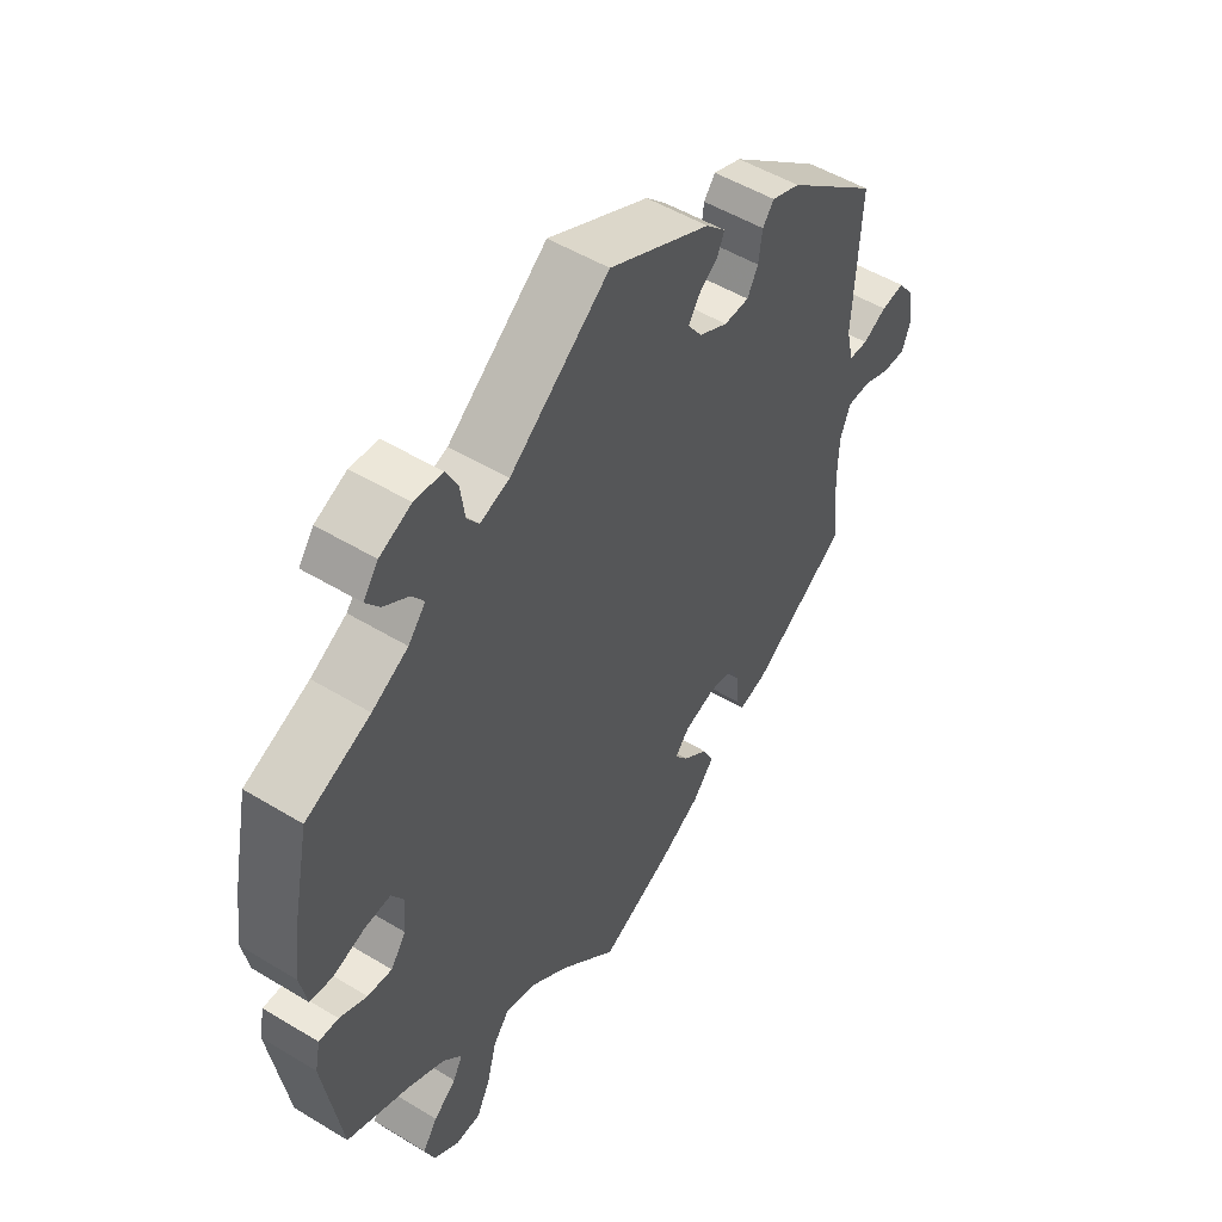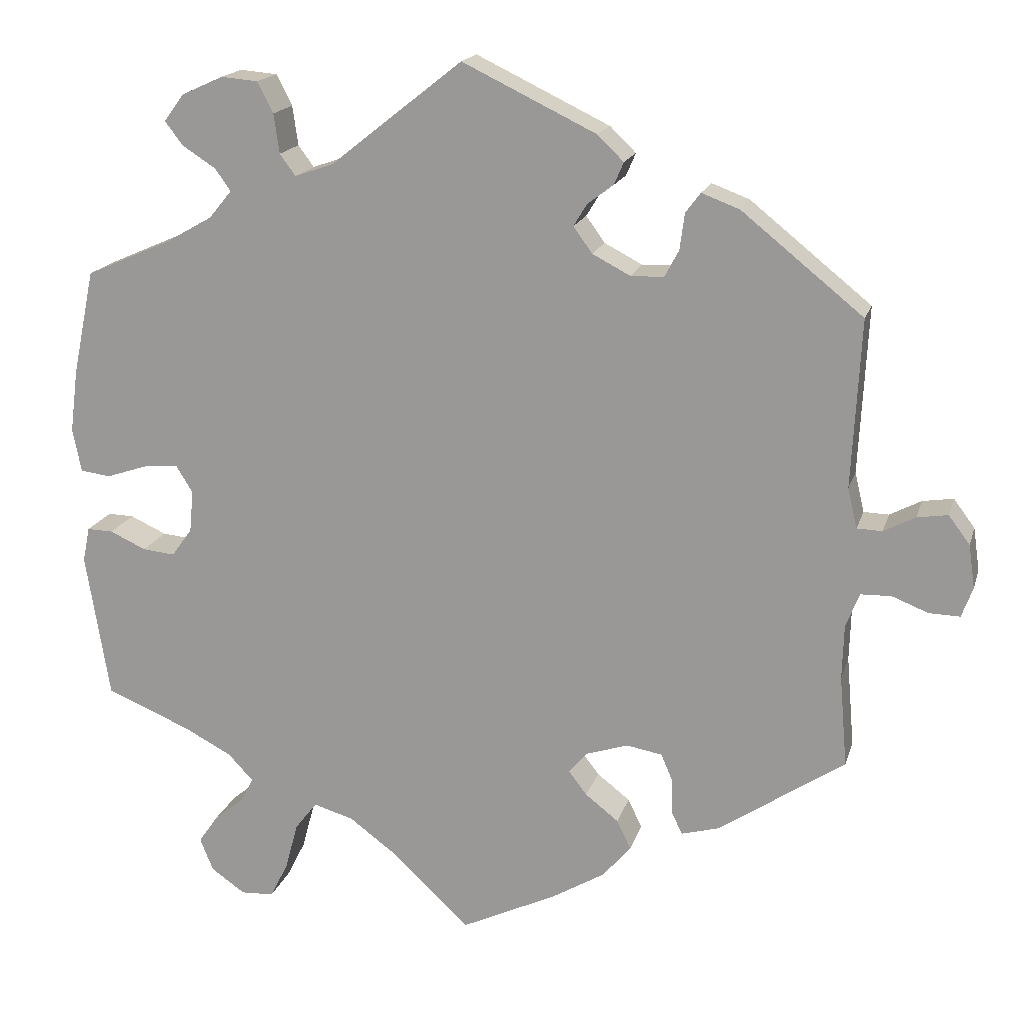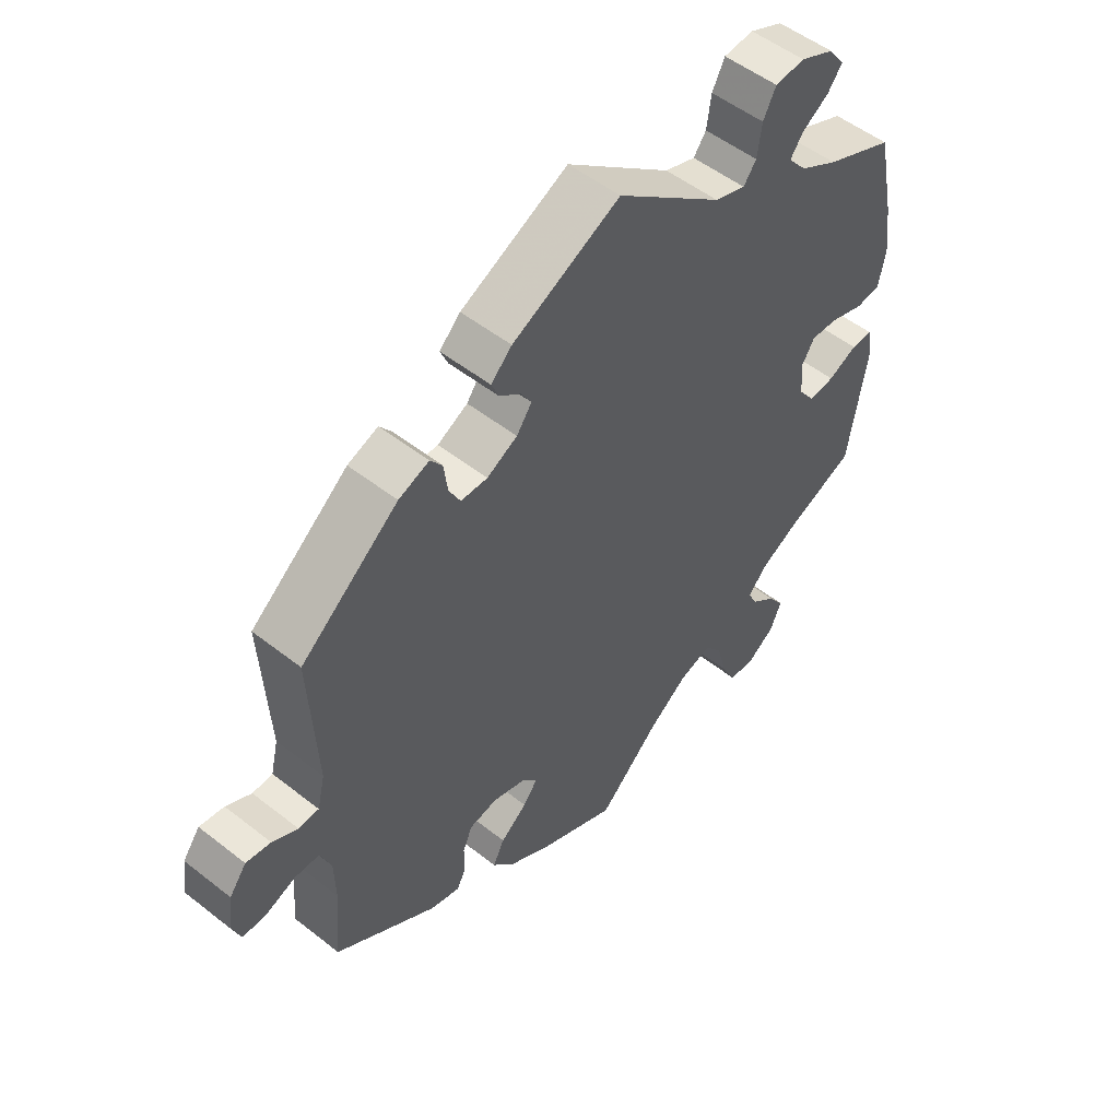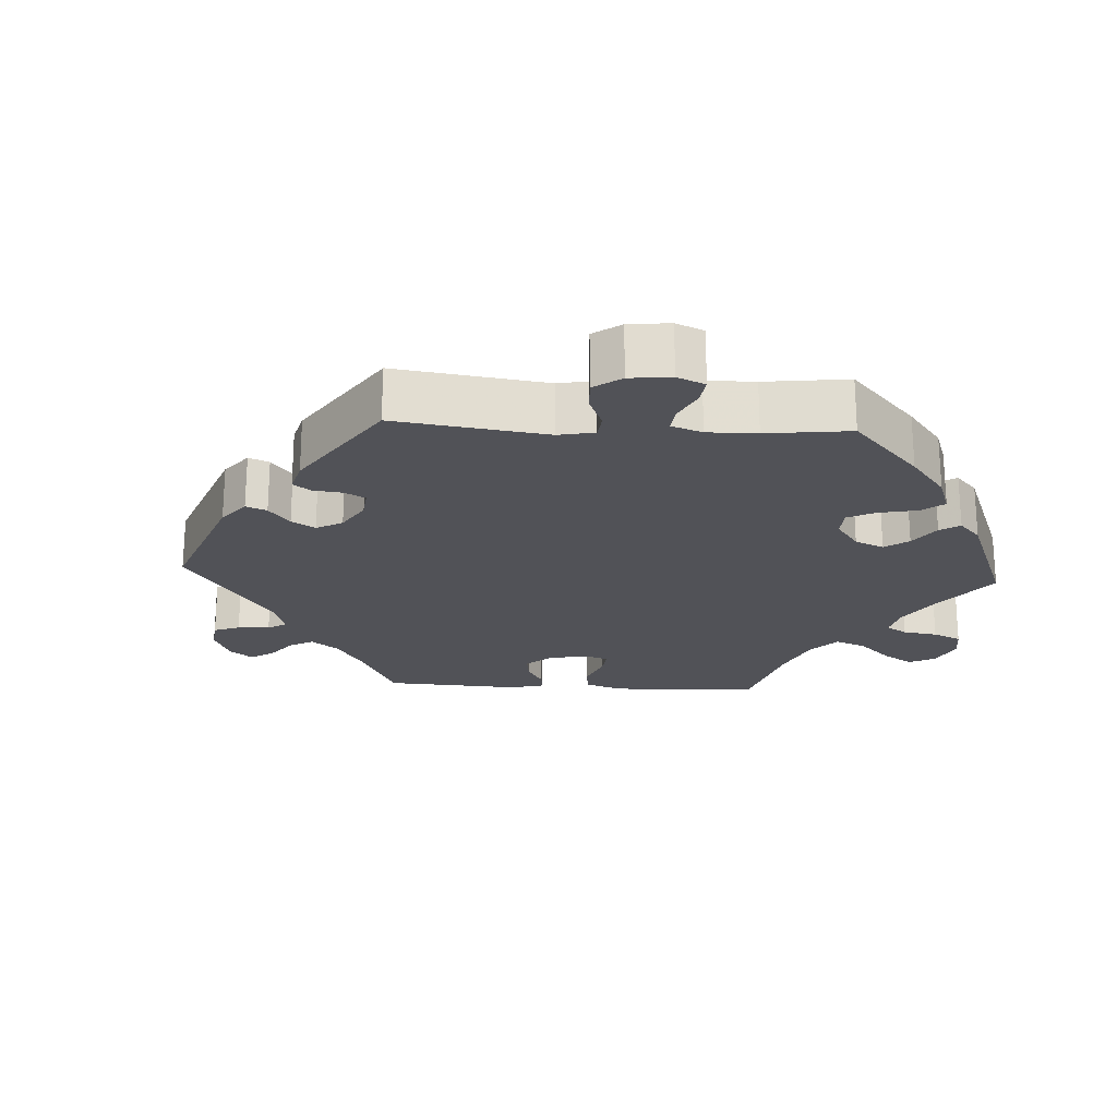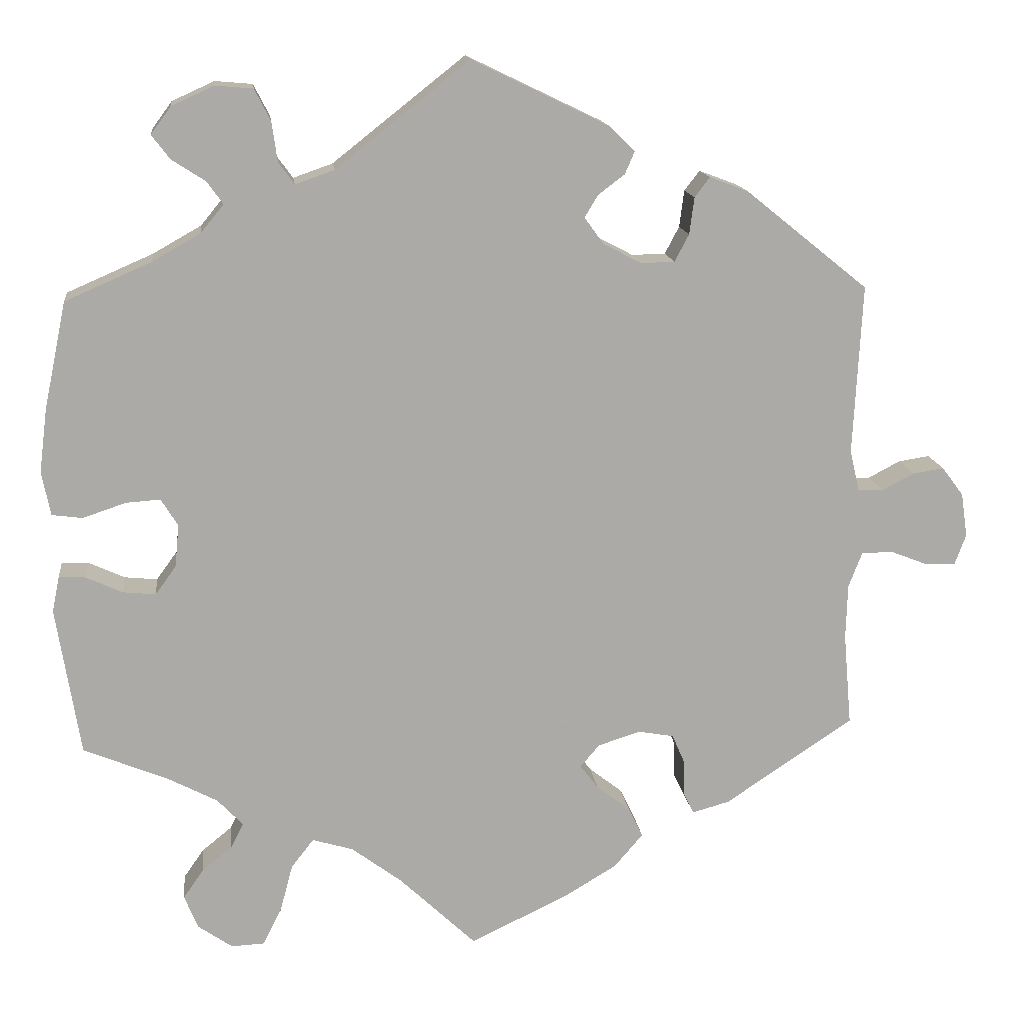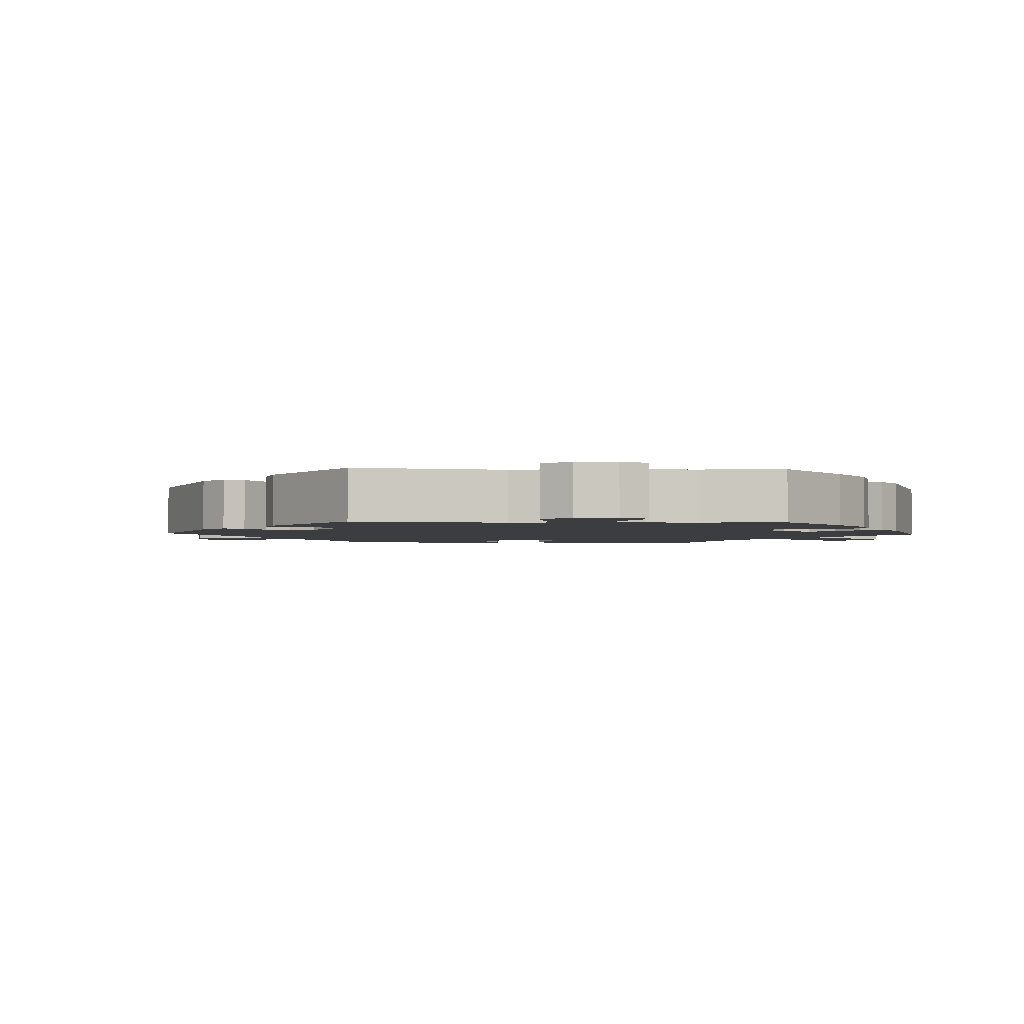
<metadata>
{"format":"obj","ext":"obj","renderer":"f3d","projection":"perspective","resolution":1024,"background":"white","views":[{"elev":51.0,"azim":123.5,"up":"+Z"},{"elev":17.4,"azim":-165.3,"up":"+Z"},{"elev":52.2,"azim":-49.7,"up":"+Z"},{"elev":-21.6,"azim":26.9,"up":"+Y"},{"elev":14.3,"azim":173.4,"up":"+Z"},{"elev":-2.4,"azim":27.0,"up":"+Y"}]}
</metadata>
<code>
v 0.394 0.07 -0.333
v 0.333 0.07 -0.365
v 0.301 0.07 -0.399
v 0.317 0.07 -0.43
v 0.355 0.07 -0.461
v 0.38 0.07 -0.497
v 0.363 0.07 -0.539
v 0.32 0.07 -0.569
v 0.278 0.07 -0.567
v 0.255 0.07 -0.521
v 0.239 0.07 -0.461
v 0.211 0.07 -0.425
v 0.16 0.07 -0.44
v 0.097 0.07 -0.487
v 0.001 0.07 -0.578
v -0.121 0.07 -0.52
v -0.188 0.07 -0.48
v -0.224 0.07 -0.438
v -0.206 0.07 -0.401
v -0.164 0.07 -0.368
v -0.141 0.07 -0.338
v -0.165 0.07 -0.31
v -0.218 0.07 -0.293
v -0.263 0.07 -0.301
v -0.278 0.07 -0.336
v -0.279 0.07 -0.382
v -0.292 0.07 -0.409
v -0.339 0.07 -0.396
v -0.5 0.07 -0.289
v -0.49 0.07 -0.173
v -0.492 0.07 -0.104
v -0.509 0.07 -0.06
v -0.548 0.07 -0.059
v -0.594 0.07 -0.077
v -0.633 0.07 -0.078
v -0.647 0.07 -0.04
v -0.639 0.07 0.015
v -0.612 0.07 0.051
v -0.573 0.07 0.045
v -0.533 0.07 0.024
v -0.501 0.07 0.025
v -0.489 0.07 0.076
v -0.5 0.07 0.289
v -0.346 0.07 0.413
v -0.298 0.07 0.431
v -0.279 0.07 0.406
v -0.273 0.07 0.36
v -0.255 0.07 0.326
v -0.213 0.07 0.325
v -0.165 0.07 0.35
v -0.141 0.07 0.383
v -0.158 0.07 0.411
v -0.191 0.07 0.436
v -0.203 0.07 0.464
v -0.17 0.07 0.496
v 0 0.07 0.578
v 0.167 0.07 0.446
v 0.216 0.07 0.429
v 0.236 0.07 0.456
v 0.243 0.07 0.506
v 0.263 0.07 0.545
v 0.31 0.07 0.549
v 0.363 0.07 0.525
v 0.388 0.07 0.491
v 0.365 0.07 0.461
v 0.323 0.07 0.434
v 0.303 0.07 0.406
v 0.332 0.07 0.371
v 0.392 0.07 0.337
v 0.5 0.07 0.29
v 0.528 0.07 0.156
v 0.538 0.07 0.077
v 0.527 0.07 0.022
v 0.489 0.07 0.017
v 0.435 0.07 0.035
v 0.392 0.07 0.038
v 0.371 0.07 0.004
v 0.376 0.07 -0.049
v 0.402 0.07 -0.085
v 0.443 0.07 -0.081
v 0.489 0.07 -0.06
v 0.522 0.07 -0.059
v 0.531 0.07 -0.103
v 0.501 0.07 -0.289
v 0.394 0 -0.333
v 0.333 0 -0.365
v 0.301 0 -0.399
v 0.317 0 -0.43
v 0.355 0 -0.461
v 0.38 0 -0.497
v 0.363 0 -0.539
v 0.32 0 -0.569
v 0.278 0 -0.567
v 0.255 0 -0.521
v 0.239 0 -0.461
v 0.211 0 -0.425
v 0.16 0 -0.44
v 0.097 0 -0.487
v 0.001 0 -0.578
v -0.121 0 -0.52
v -0.188 0 -0.48
v -0.224 0 -0.438
v -0.206 0 -0.401
v -0.164 0 -0.368
v -0.141 0 -0.338
v -0.165 0 -0.31
v -0.218 0 -0.293
v -0.263 0 -0.301
v -0.278 0 -0.336
v -0.279 0 -0.382
v -0.292 0 -0.409
v -0.339 0 -0.396
v -0.5 0 -0.289
v -0.49 0 -0.173
v -0.492 0 -0.104
v -0.509 0 -0.06
v -0.548 0 -0.059
v -0.594 0 -0.077
v -0.633 0 -0.078
v -0.647 0 -0.04
v -0.639 0 0.015
v -0.612 0 0.051
v -0.573 0 0.045
v -0.533 0 0.024
v -0.501 0 0.025
v -0.489 0 0.076
v -0.5 0 0.289
v -0.346 0 0.413
v -0.298 0 0.431
v -0.279 0 0.406
v -0.273 0 0.36
v -0.255 0 0.326
v -0.213 0 0.325
v -0.165 0 0.35
v -0.141 0 0.383
v -0.158 0 0.411
v -0.191 0 0.436
v -0.203 0 0.464
v -0.17 0 0.496
v 0 0 0.578
v 0.167 0 0.446
v 0.216 0 0.429
v 0.236 0 0.456
v 0.243 0 0.506
v 0.263 0 0.545
v 0.31 0 0.549
v 0.363 0 0.525
v 0.388 0 0.491
v 0.365 0 0.461
v 0.323 0 0.434
v 0.303 0 0.406
v 0.332 0 0.371
v 0.392 0 0.337
v 0.5 0 0.29
v 0.528 0 0.156
v 0.538 0 0.077
v 0.527 0 0.022
v 0.489 0 0.017
v 0.435 0 0.035
v 0.392 0 0.038
v 0.371 0 0.004
v 0.376 0 -0.049
v 0.402 0 -0.085
v 0.443 0 -0.081
v 0.489 0 -0.06
v 0.522 0 -0.059
v 0.531 0 -0.103
v 0.501 0 -0.289
f 83 84 1
f 80 81 82 83
f 79 80 83 1
f 78 79 1 2
f 77 78 2 3
f 72 73 74 75
f 72 75 76
f 69 70 71 72
f 68 69 72 76
f 67 68 76 77
f 63 64 65 66
f 63 66 67
f 62 63 67
f 59 60 61 62
f 58 59 62 67
f 54 55 56 57
f 52 53 54 57
f 51 52 57 58
f 50 51 58 67
f 44 45 46 47
f 42 43 44 47
f 41 42 47 48
f 37 38 39 40
f 37 40 41
f 36 37 41
f 33 34 35 36
f 32 33 36 41
f 31 32 41 48
f 27 28 29 30
f 25 26 27 30
f 24 25 30 31
f 23 24 31 48
f 17 18 19 20
f 17 20 21
f 14 15 16 17
f 13 14 17 21
f 12 13 21 22
f 8 9 10 11
f 6 7 8 11
f 4 5 6 11
f 3 4 11 12
f 49 50 67 77
f 23 48 49 77
f 22 23 77
f 3 12 22 77
f 85 168 167
f 167 166 165 164
f 85 167 164 163
f 86 85 163 162
f 87 86 162 161
f 159 158 157 156
f 160 159 156
f 156 155 154 153
f 160 156 153 152
f 161 160 152 151
f 150 149 148 147
f 151 150 147
f 151 147 146
f 146 145 144 143
f 151 146 143 142
f 141 140 139 138
f 141 138 137 136
f 142 141 136 135
f 151 142 135 134
f 131 130 129 128
f 131 128 127 126
f 132 131 126 125
f 124 123 122 121
f 125 124 121
f 125 121 120
f 120 119 118 117
f 125 120 117 116
f 132 125 116 115
f 114 113 112 111
f 114 111 110 109
f 115 114 109 108
f 132 115 108 107
f 104 103 102 101
f 105 104 101
f 101 100 99 98
f 105 101 98 97
f 106 105 97 96
f 95 94 93 92
f 95 92 91 90
f 95 90 89 88
f 96 95 88 87
f 161 151 134 133
f 161 133 132 107
f 161 107 106
f 161 106 96 87
f 1 85 86 2
f 2 86 87 3
f 3 87 88 4
f 4 88 89 5
f 5 89 90 6
f 6 90 91 7
f 7 91 92 8
f 8 92 93 9
f 9 93 94 10
f 10 94 95 11
f 11 95 96 12
f 12 96 97 13
f 13 97 98 14
f 14 98 99 15
f 15 99 100 16
f 16 100 101 17
f 17 101 102 18
f 18 102 103 19
f 19 103 104 20
f 20 104 105 21
f 21 105 106 22
f 22 106 107 23
f 23 107 108 24
f 24 108 109 25
f 25 109 110 26
f 26 110 111 27
f 27 111 112 28
f 28 112 113 29
f 29 113 114 30
f 30 114 115 31
f 31 115 116 32
f 32 116 117 33
f 33 117 118 34
f 34 118 119 35
f 35 119 120 36
f 36 120 121 37
f 37 121 122 38
f 38 122 123 39
f 39 123 124 40
f 40 124 125 41
f 41 125 126 42
f 42 126 127 43
f 43 127 128 44
f 44 128 129 45
f 45 129 130 46
f 46 130 131 47
f 47 131 132 48
f 48 132 133 49
f 49 133 134 50
f 50 134 135 51
f 51 135 136 52
f 52 136 137 53
f 53 137 138 54
f 54 138 139 55
f 55 139 140 56
f 56 140 141 57
f 57 141 142 58
f 58 142 143 59
f 59 143 144 60
f 60 144 145 61
f 61 145 146 62
f 62 146 147 63
f 63 147 148 64
f 64 148 149 65
f 65 149 150 66
f 66 150 151 67
f 67 151 152 68
f 68 152 153 69
f 69 153 154 70
f 70 154 155 71
f 71 155 156 72
f 72 156 157 73
f 73 157 158 74
f 74 158 159 75
f 75 159 160 76
f 76 160 161 77
f 77 161 162 78
f 78 162 163 79
f 79 163 164 80
f 80 164 165 81
f 81 165 166 82
f 82 166 167 83
f 83 167 168 84
f 84 168 85 1

</code>
